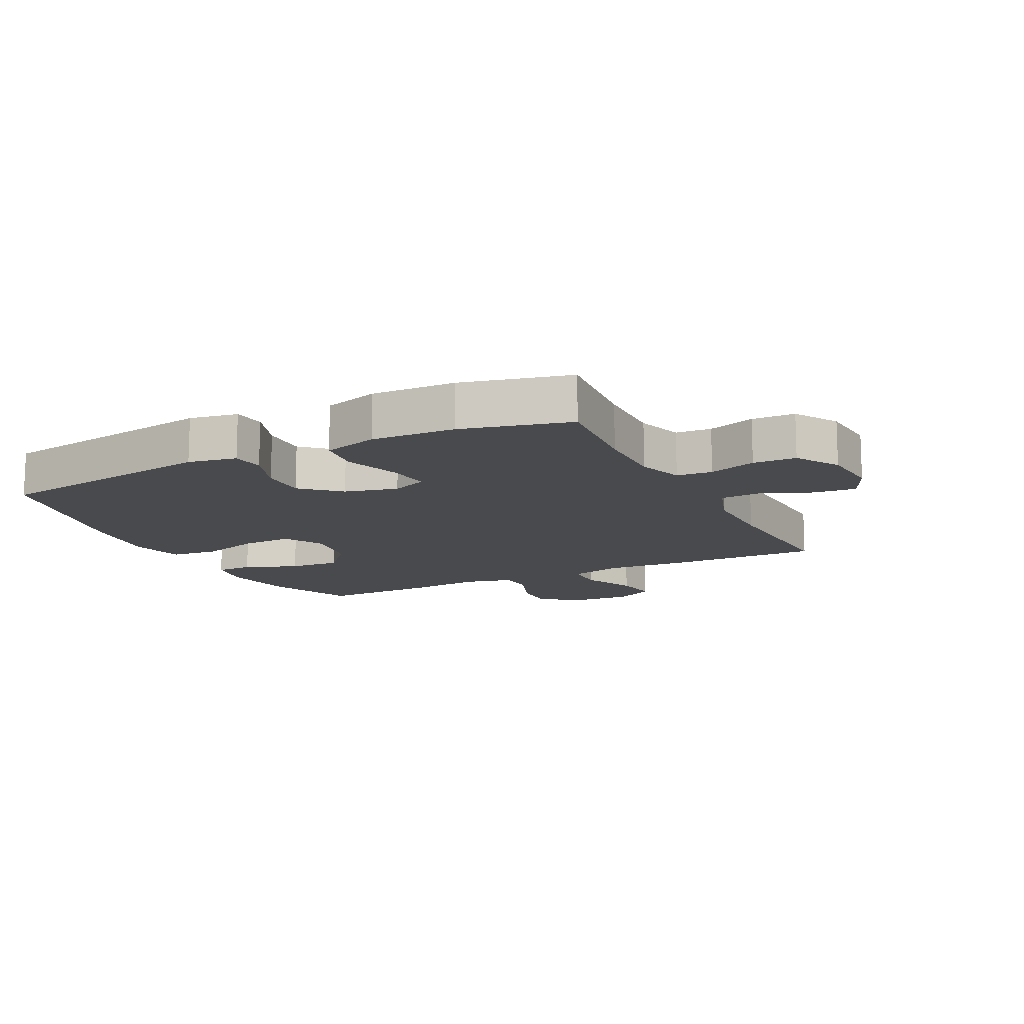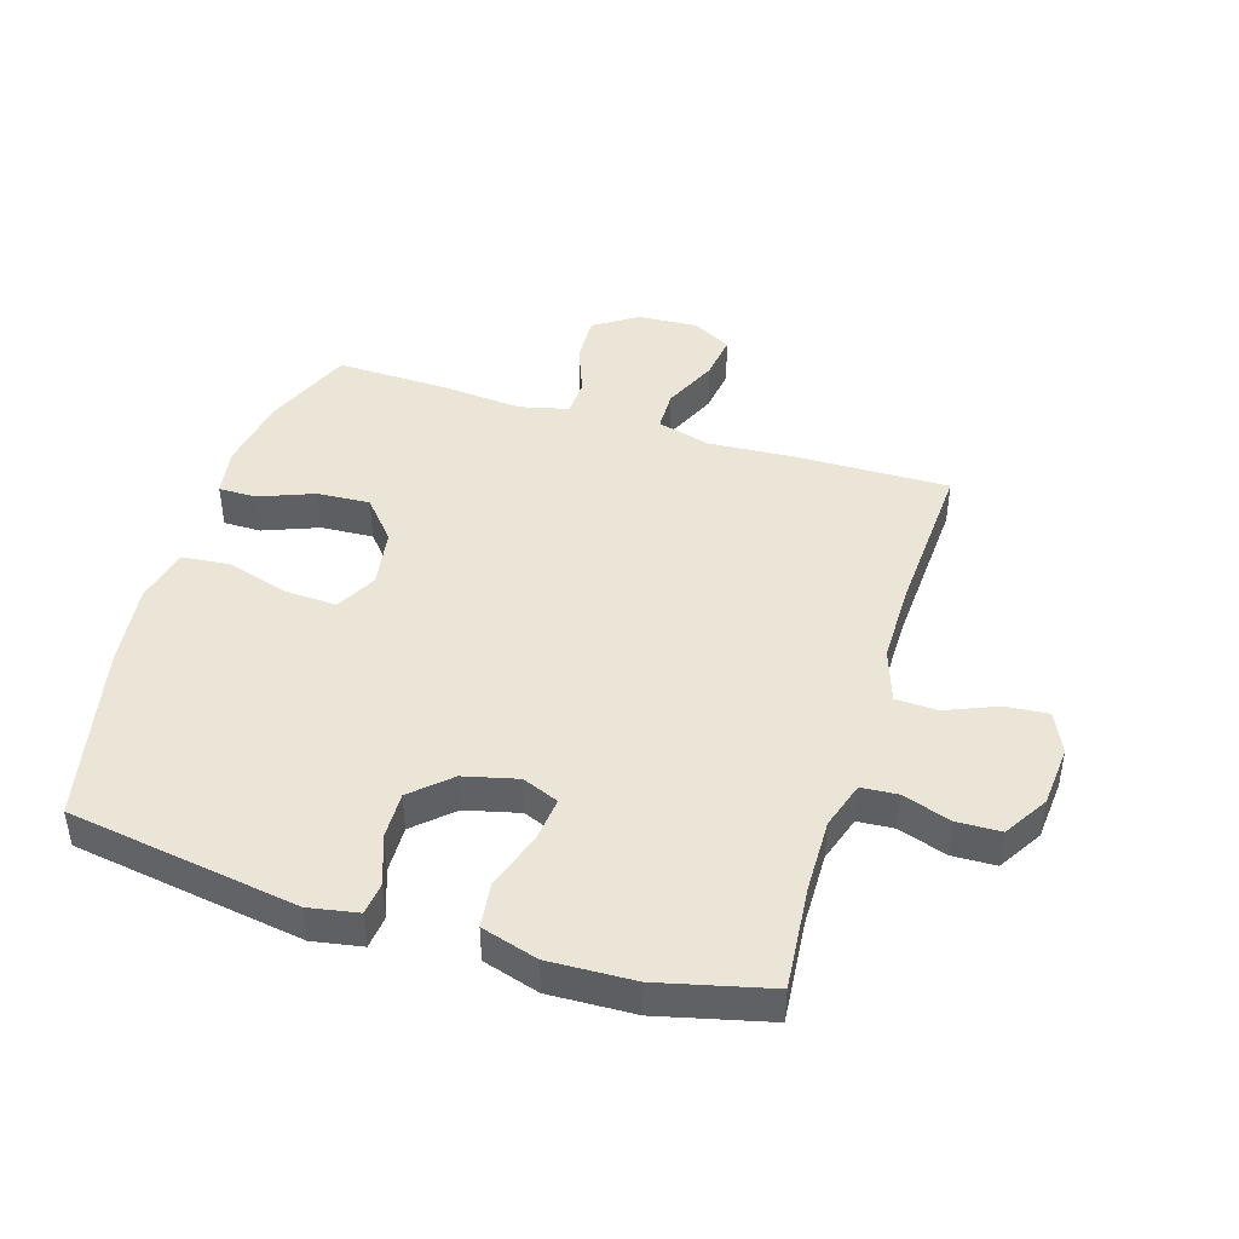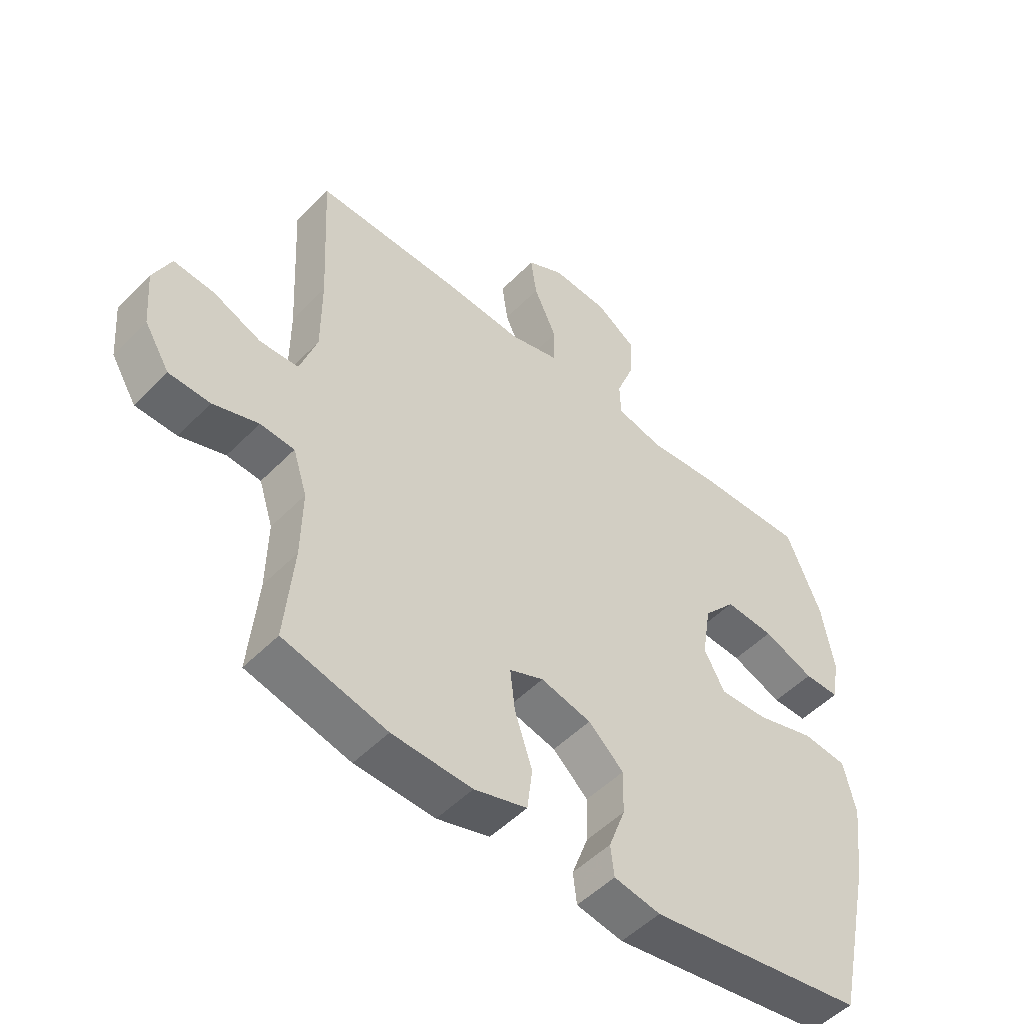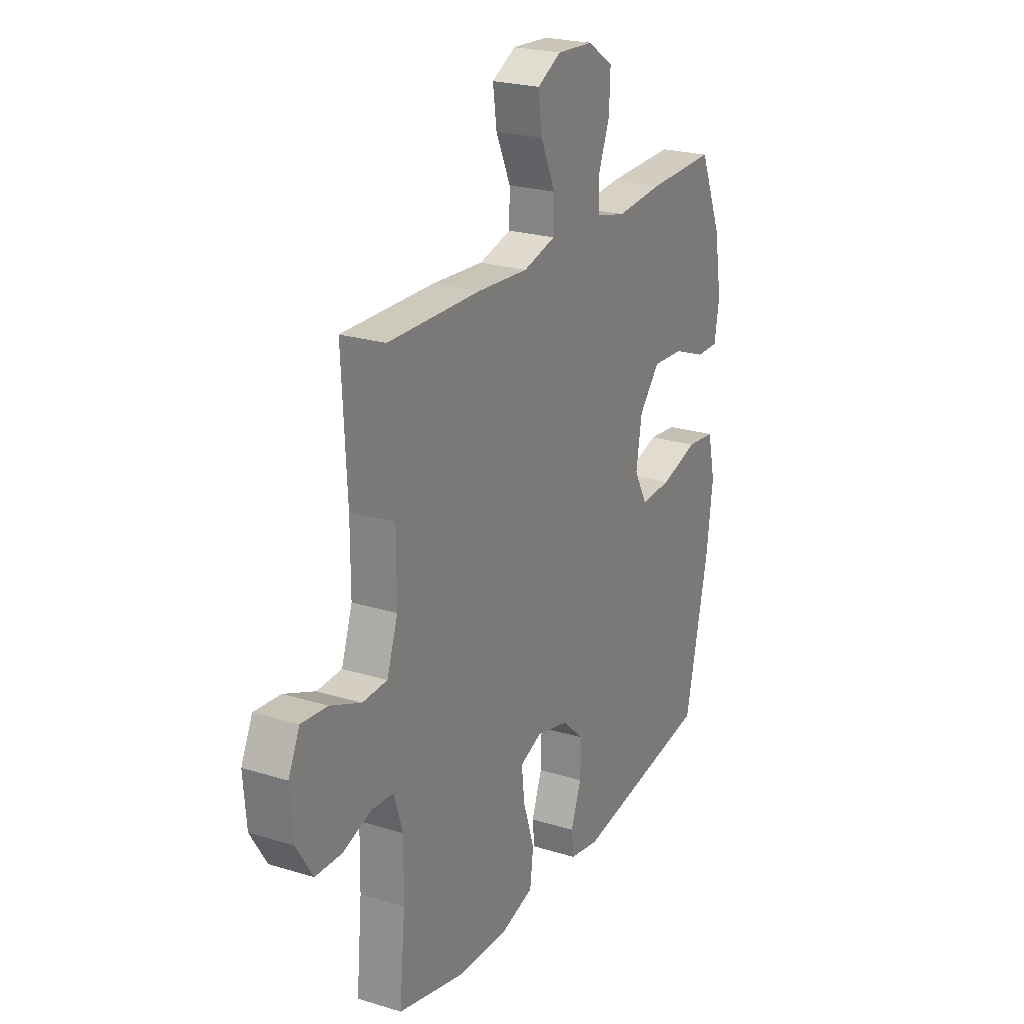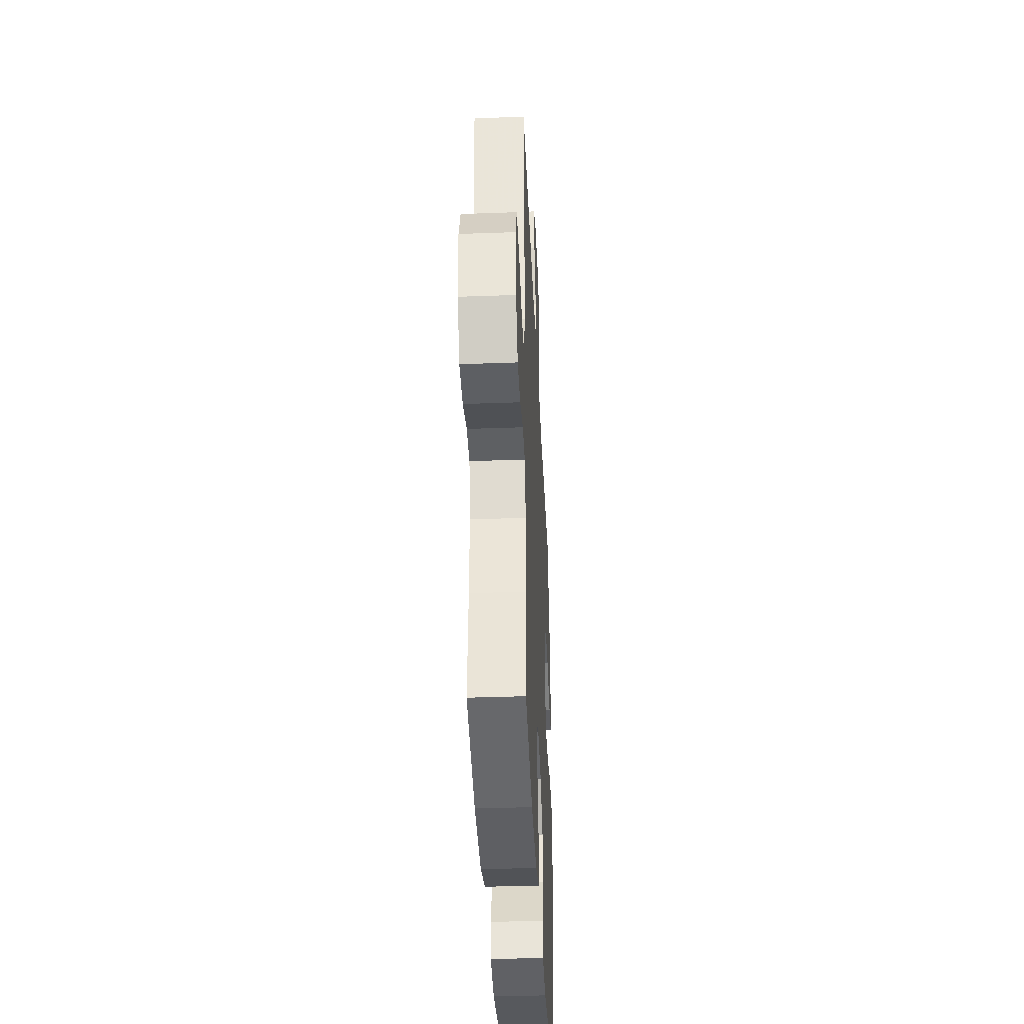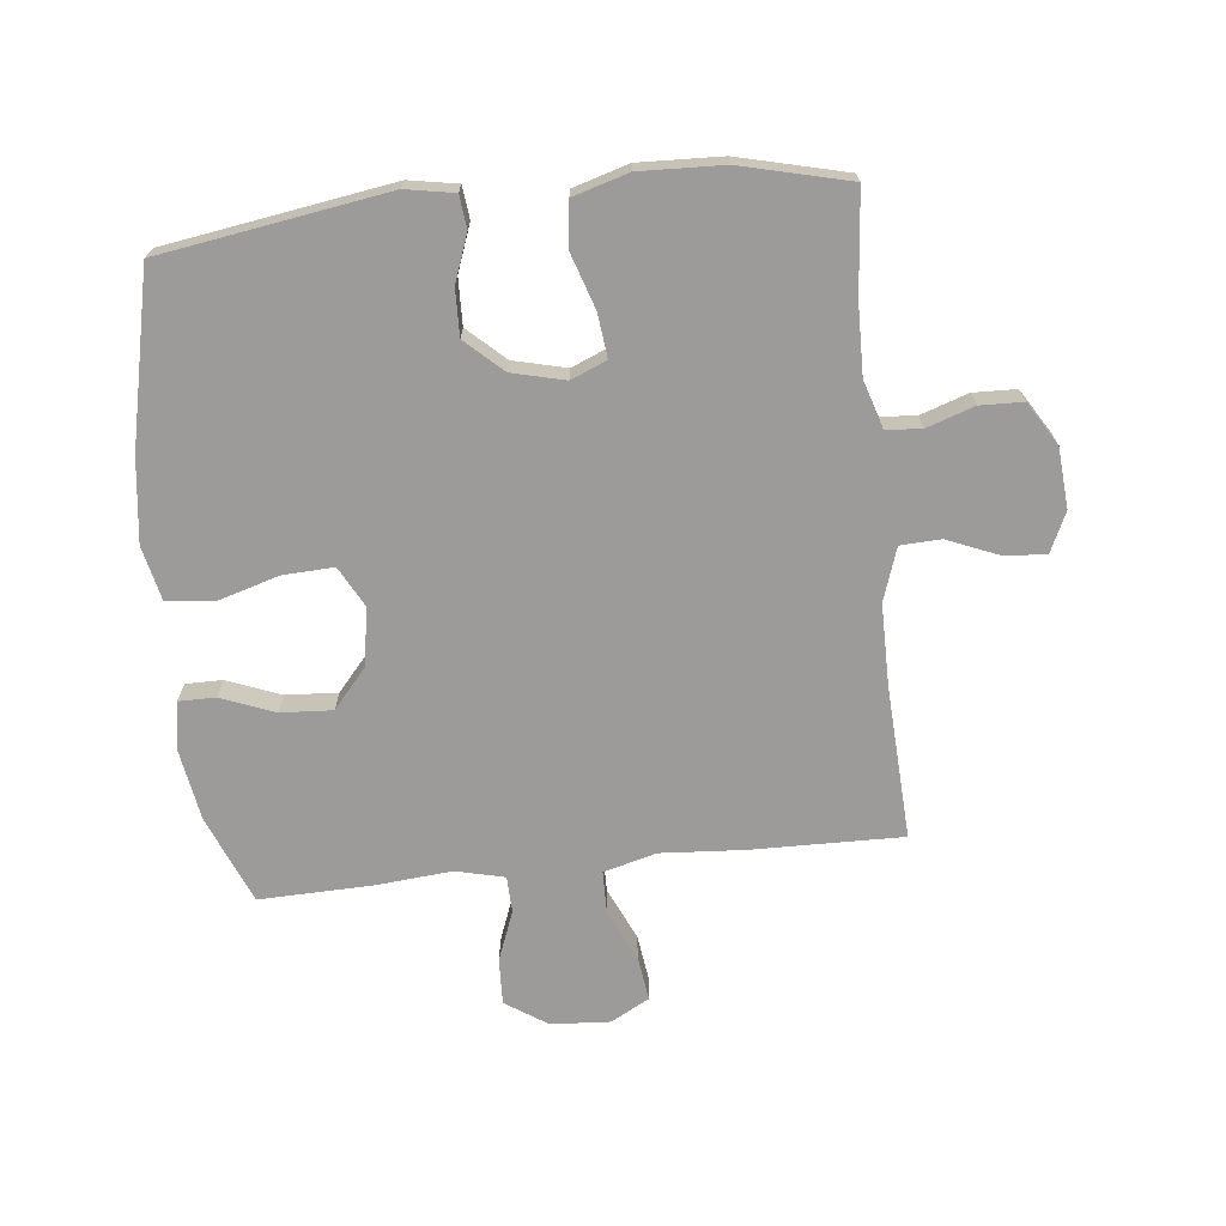
<metadata>
{"format":"obj","ext":"obj","renderer":"f3d","projection":"perspective","resolution":1024,"background":"white","views":[{"elev":-13.0,"azim":-153.4,"up":"+Y"},{"elev":44.4,"azim":-162.8,"up":"+Y"},{"elev":-51.0,"azim":-42.4,"up":"+Z"},{"elev":23.4,"azim":-62.5,"up":"+Z"},{"elev":-38.7,"azim":-87.4,"up":"+Z"},{"elev":-69.8,"azim":-173.9,"up":"+Y"}]}
</metadata>
<code>
v -0.5 0.07 -0.5
v -0.485 0.07 -0.335
v -0.483 0.07 -0.218
v -0.507 0.07 -0.143
v -0.565 0.07 -0.139
v -0.642 0.07 -0.165
v -0.712 0.07 -0.163
v -0.755 0.07 -0.093
v -0.763 0.07 0.005
v -0.733 0.07 0.07
v -0.664 0.07 0.064
v -0.582 0.07 0.03
v -0.516 0.07 0.033
v -0.487 0.07 0.119
v -0.487 0.07 0.25
v -0.5 0.07 0.5
v -0.254 0.07 0.496
v -0.119 0.07 0.487
v -0.033 0.07 0.51
v -0.032 0.07 0.576
v -0.071 0.07 0.662
v -0.081 0.07 0.735
v -0.018 0.07 0.769
v 0.078 0.07 0.763
v 0.146 0.07 0.718
v 0.143 0.07 0.643
v 0.112 0.07 0.562
v 0.114 0.07 0.503
v 0.193 0.07 0.484
v 0.315 0.07 0.495
v 0.5 0.07 0.5
v 0.559 0.07 0.358
v 0.579 0.07 0.239
v 0.566 0.07 0.163
v 0.506 0.07 0.163
v 0.419 0.07 0.197
v 0.335 0.07 0.202
v 0.28 0.07 0.138
v 0.265 0.07 0.044
v 0.3 0.07 -0.021
v 0.383 0.07 -0.017
v 0.483 0.07 0.013
v 0.559 0.07 0.005
v 0.579 0.07 -0.084
v 0.562 0.07 -0.219
v 0.5 0.07 -0.5
v 0.132 0.07 -0.558
v 0.053 0.07 -0.544
v 0.047 0.07 -0.491
v 0.075 0.07 -0.415
v 0.077 0.07 -0.339
v 0.017 0.07 -0.284
v -0.069 0.07 -0.263
v -0.127 0.07 -0.287
v -0.119 0.07 -0.358
v -0.089 0.07 -0.449
v -0.098 0.07 -0.521
v -0.188 0.07 -0.548
v -0.324 0.07 -0.543
v -0.5 0 -0.5
v -0.485 0 -0.335
v -0.483 0 -0.218
v -0.507 0 -0.143
v -0.565 0 -0.139
v -0.642 0 -0.165
v -0.712 0 -0.163
v -0.755 0 -0.093
v -0.763 0 0.005
v -0.733 0 0.07
v -0.664 0 0.064
v -0.582 0 0.03
v -0.516 0 0.033
v -0.487 0 0.119
v -0.487 0 0.25
v -0.5 0 0.5
v -0.254 0 0.496
v -0.119 0 0.487
v -0.033 0 0.51
v -0.032 0 0.576
v -0.071 0 0.662
v -0.081 0 0.735
v -0.018 0 0.769
v 0.078 0 0.763
v 0.146 0 0.718
v 0.143 0 0.643
v 0.112 0 0.562
v 0.114 0 0.503
v 0.193 0 0.484
v 0.315 0 0.495
v 0.5 0 0.5
v 0.559 0 0.358
v 0.579 0 0.239
v 0.566 0 0.163
v 0.506 0 0.163
v 0.419 0 0.197
v 0.335 0 0.202
v 0.28 0 0.138
v 0.265 0 0.044
v 0.3 0 -0.021
v 0.383 0 -0.017
v 0.483 0 0.013
v 0.559 0 0.005
v 0.579 0 -0.084
v 0.562 0 -0.219
v 0.5 0 -0.5
v 0.132 0 -0.558
v 0.053 0 -0.544
v 0.047 0 -0.491
v 0.075 0 -0.415
v 0.077 0 -0.339
v 0.017 0 -0.284
v -0.069 0 -0.263
v -0.127 0 -0.287
v -0.119 0 -0.358
v -0.089 0 -0.449
v -0.098 0 -0.521
v -0.188 0 -0.548
v -0.324 0 -0.543
f 59 1 2
f 58 59 2
f 57 58 2
f 56 57 2
f 55 56 2
f 54 55 2 3
f 53 54 3 4
f 52 53 4
f 48 49 50
f 47 48 50
f 46 47 50
f 45 46 50
f 44 45 50
f 43 44 50
f 42 43 50
f 41 42 50
f 40 41 50 51
f 39 40 51 52
f 34 35 36
f 33 34 36
f 32 33 36
f 31 32 36
f 30 31 36
f 29 30 36
f 28 29 36 37
f 25 26 27
f 24 25 27
f 23 24 27
f 22 23 27
f 21 22 27
f 20 21 27
f 19 20 27 28
f 28 37 38
f 19 28 38
f 18 19 38
f 38 39 52
f 18 38 52
f 17 18 52
f 16 17 52
f 15 16 52
f 10 11 12
f 9 10 12
f 8 9 12
f 7 8 12
f 6 7 12
f 5 6 12
f 4 5 12 13
f 14 15 52
f 4 13 14 52
f 61 60 118
f 61 118 117
f 61 117 116
f 61 116 115
f 61 115 114
f 62 61 114 113
f 63 62 113 112
f 63 112 111
f 109 108 107
f 109 107 106
f 109 106 105
f 109 105 104
f 109 104 103
f 109 103 102
f 109 102 101
f 109 101 100
f 110 109 100 99
f 111 110 99 98
f 95 94 93
f 95 93 92
f 95 92 91
f 95 91 90
f 95 90 89
f 95 89 88
f 96 95 88 87
f 86 85 84
f 86 84 83
f 86 83 82
f 86 82 81
f 86 81 80
f 86 80 79
f 87 86 79 78
f 97 96 87
f 97 87 78
f 97 78 77
f 111 98 97
f 111 97 77
f 111 77 76
f 111 76 75
f 111 75 74
f 71 70 69
f 71 69 68
f 71 68 67
f 71 67 66
f 71 66 65
f 71 65 64
f 72 71 64 63
f 111 74 73
f 111 73 72 63
f 1 60 61 2
f 2 61 62 3
f 3 62 63 4
f 4 63 64 5
f 5 64 65 6
f 6 65 66 7
f 7 66 67 8
f 8 67 68 9
f 9 68 69 10
f 10 69 70 11
f 11 70 71 12
f 12 71 72 13
f 13 72 73 14
f 14 73 74 15
f 15 74 75 16
f 16 75 76 17
f 17 76 77 18
f 18 77 78 19
f 19 78 79 20
f 20 79 80 21
f 21 80 81 22
f 22 81 82 23
f 23 82 83 24
f 24 83 84 25
f 25 84 85 26
f 26 85 86 27
f 27 86 87 28
f 28 87 88 29
f 29 88 89 30
f 30 89 90 31
f 31 90 91 32
f 32 91 92 33
f 33 92 93 34
f 34 93 94 35
f 35 94 95 36
f 36 95 96 37
f 37 96 97 38
f 38 97 98 39
f 39 98 99 40
f 40 99 100 41
f 41 100 101 42
f 42 101 102 43
f 43 102 103 44
f 44 103 104 45
f 45 104 105 46
f 46 105 106 47
f 47 106 107 48
f 48 107 108 49
f 49 108 109 50
f 50 109 110 51
f 51 110 111 52
f 52 111 112 53
f 53 112 113 54
f 54 113 114 55
f 55 114 115 56
f 56 115 116 57
f 57 116 117 58
f 58 117 118 59
f 59 118 60 1

</code>
